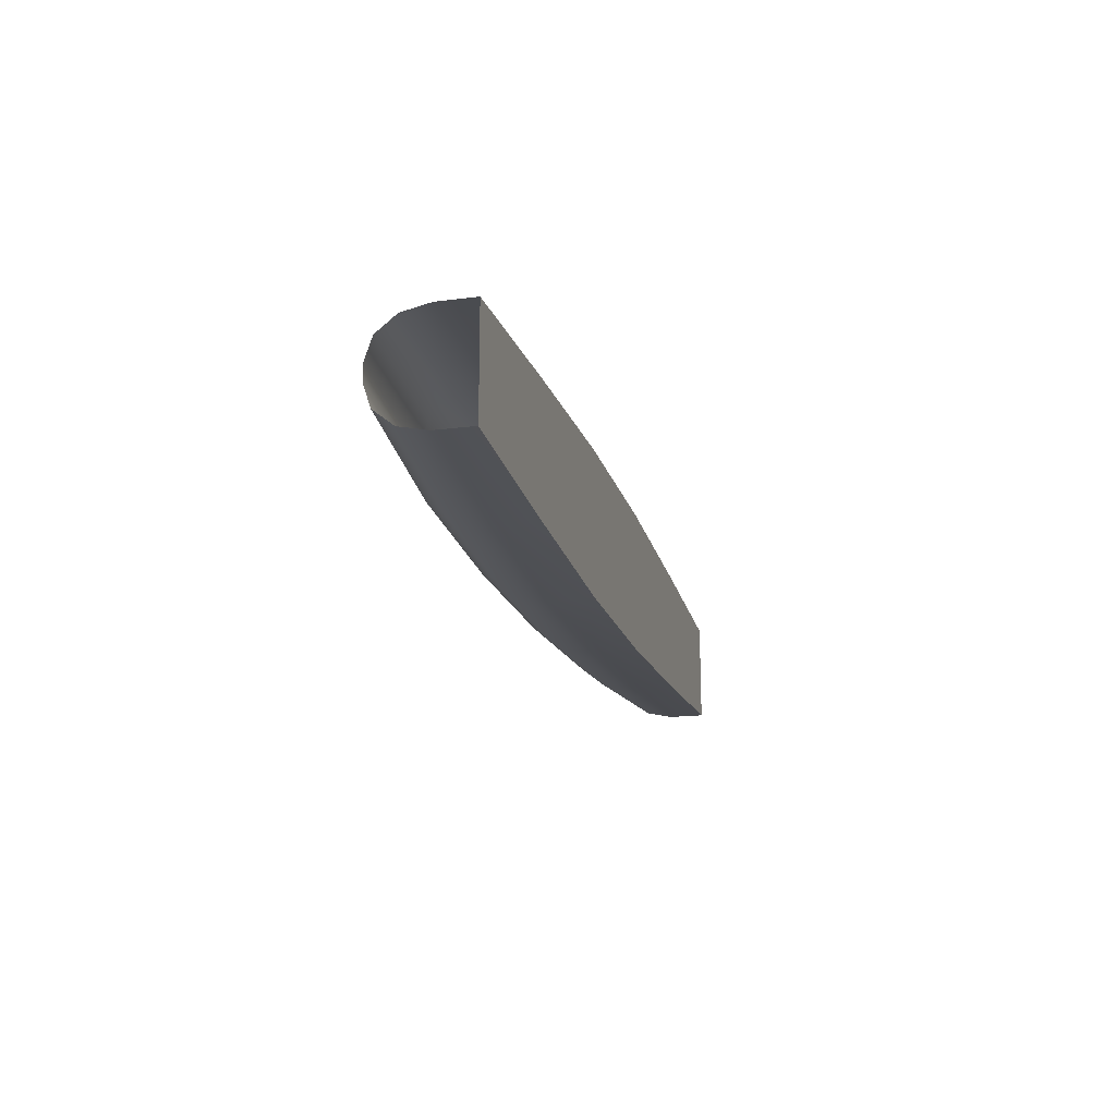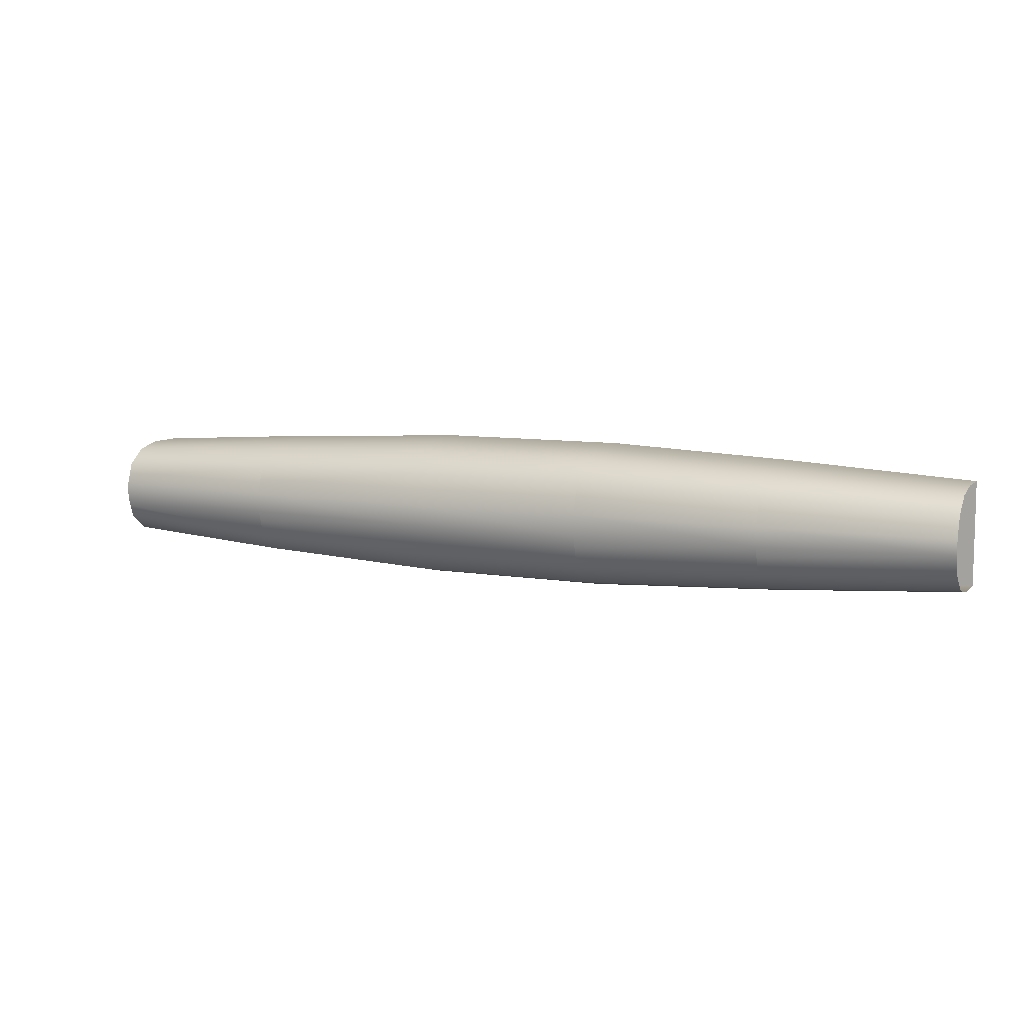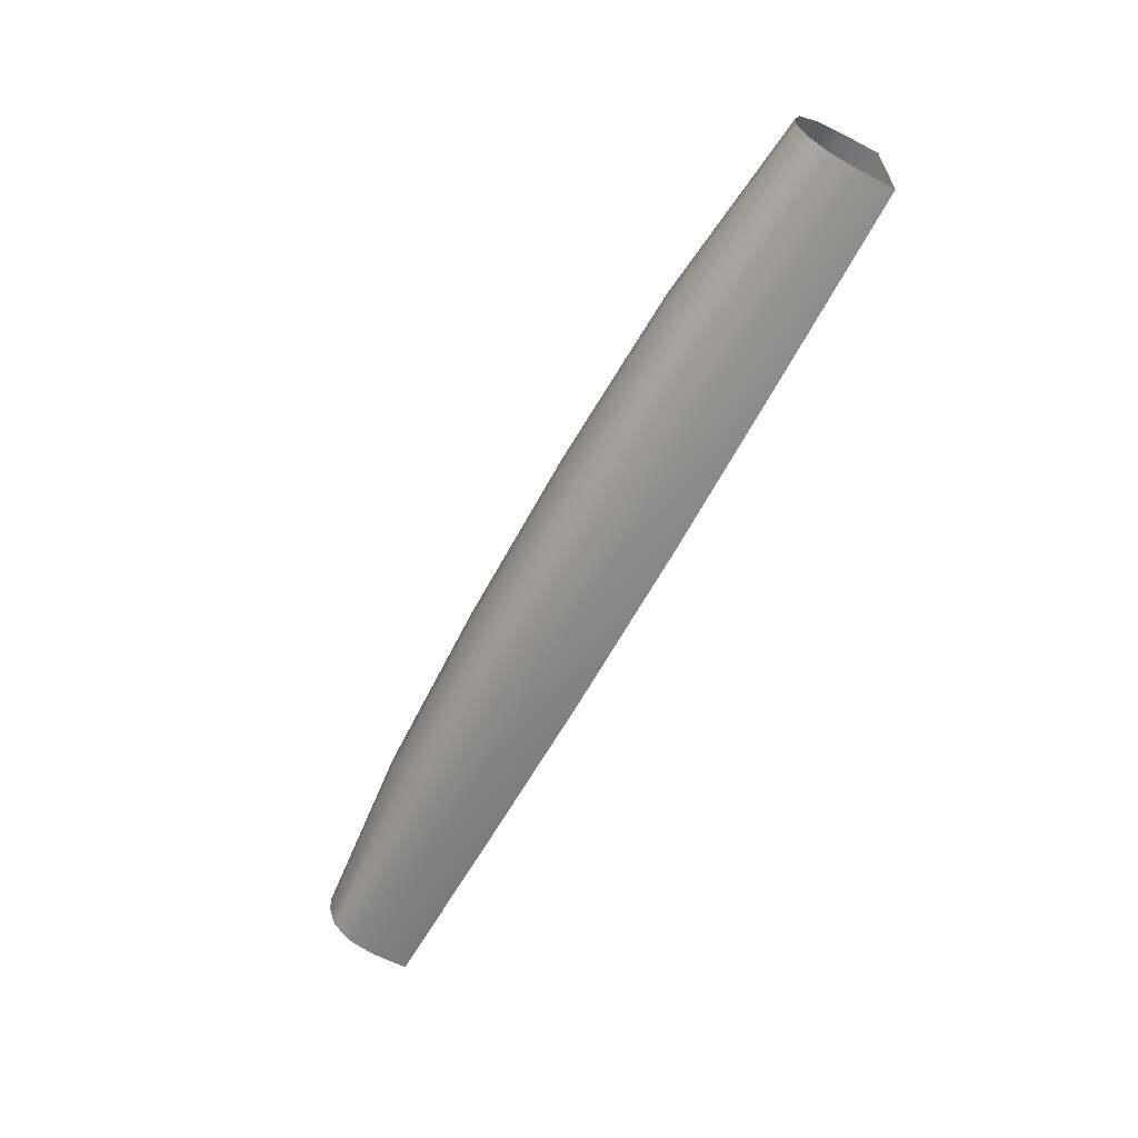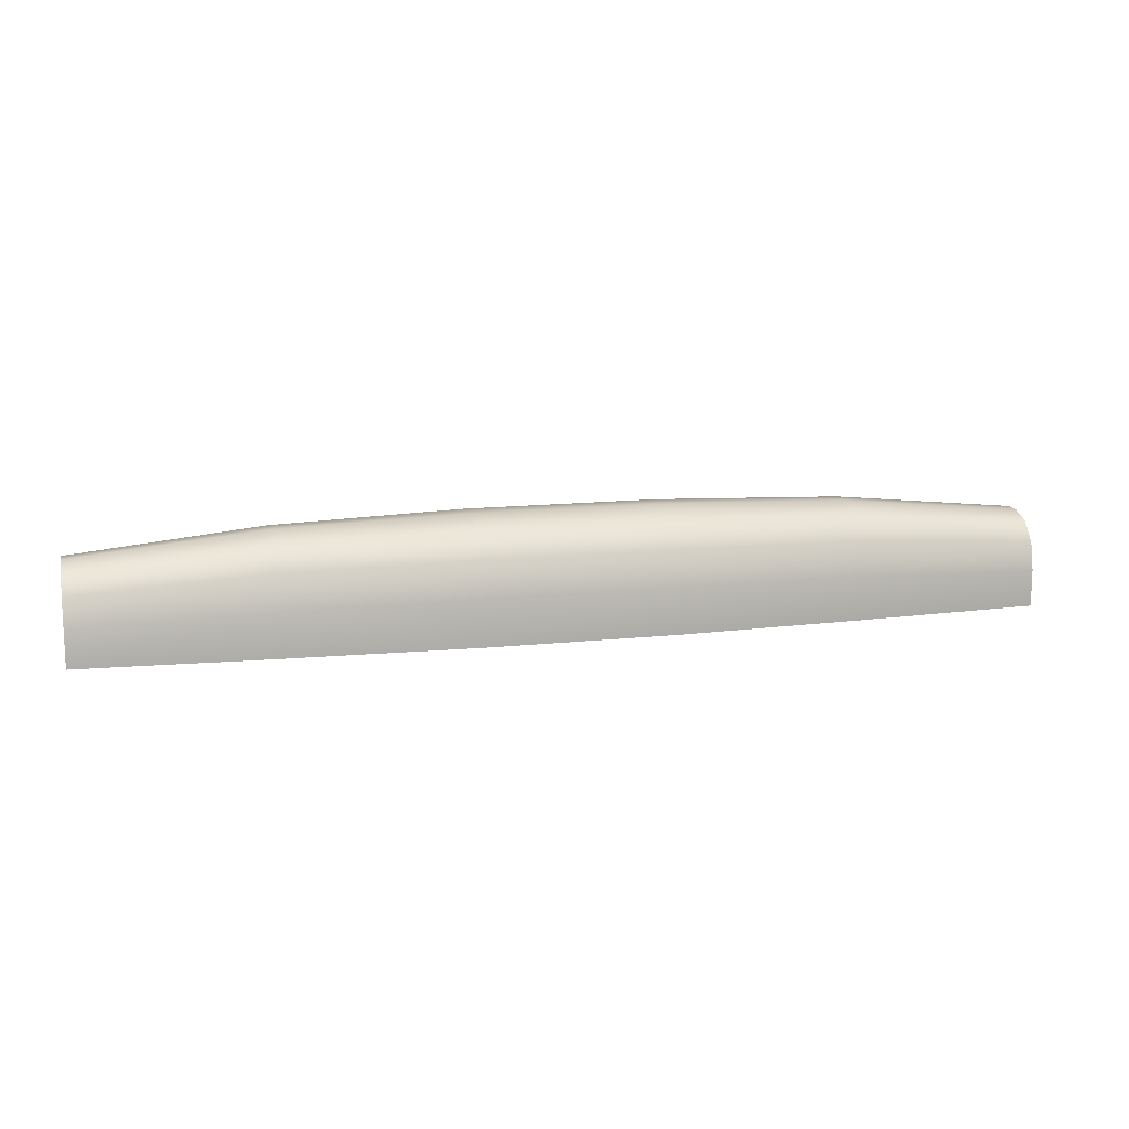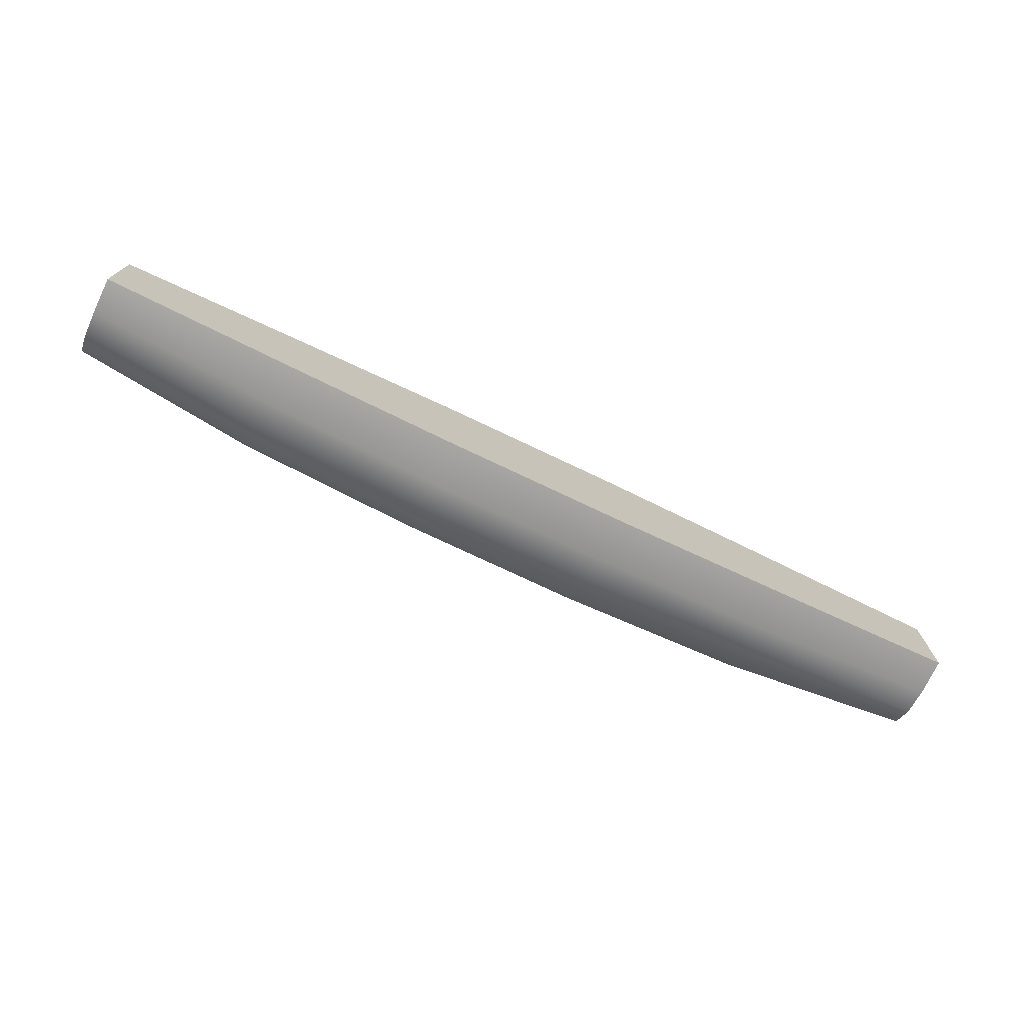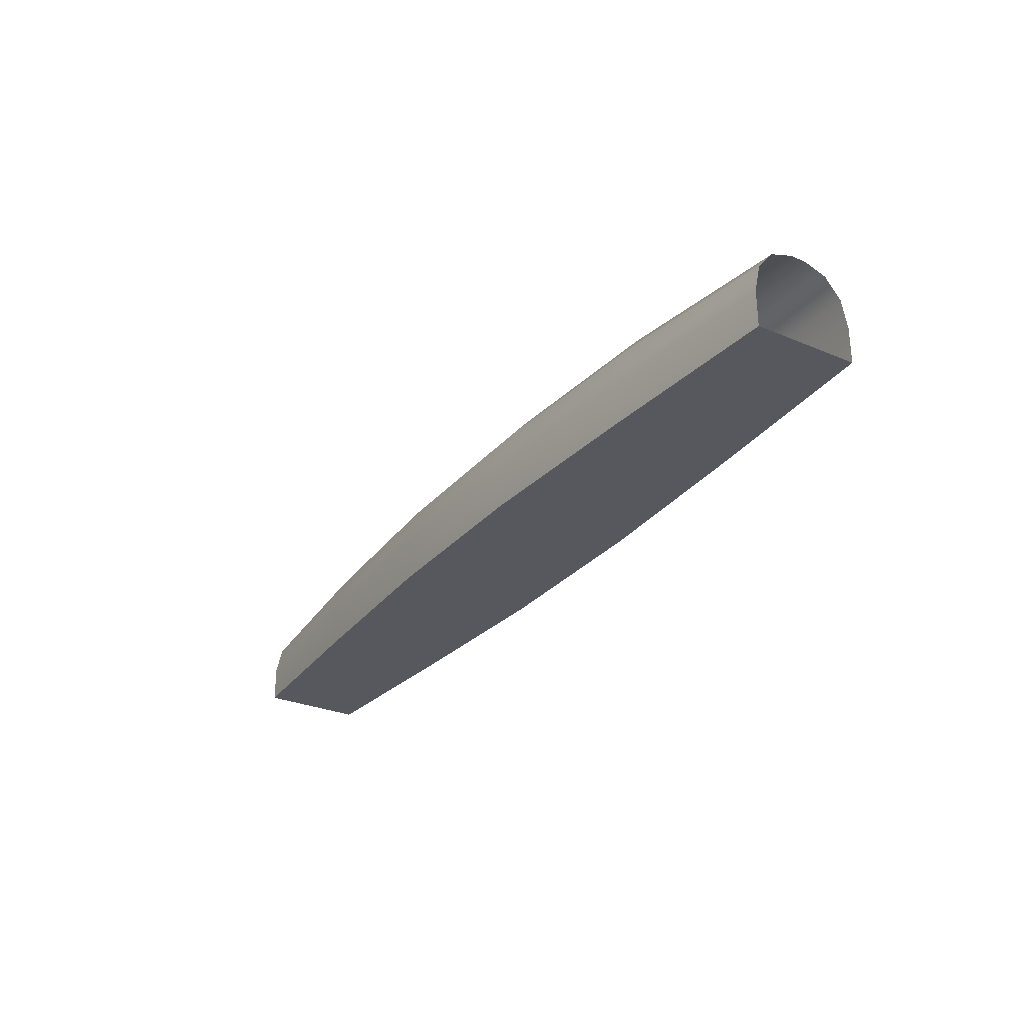
<metadata>
{"format":"obj","ext":"obj","renderer":"f3d","projection":"perspective","resolution":1024,"background":"white","views":[{"elev":-18.0,"azim":104.0,"up":"+Y"},{"elev":8.5,"azim":24.6,"up":"+Y"},{"elev":-61.3,"azim":62.0,"up":"+Y"},{"elev":13.3,"azim":166.0,"up":"+Z"},{"elev":-73.9,"azim":154.5,"up":"+Y"},{"elev":-28.9,"azim":-122.1,"up":"+Z"}]}
</metadata>
<code>
o _7026_2_1/_7026_2/mesh40/mesh40-geometry#mesh40-geometry
v -0.02183 0.4031 0.5299
v -0.05877 0.4041 0.5288
v -0.05877 0.4004 0.5242
v -0.05877 0.4072 0.5299
v -0.09572 0.4054 0.5255
v -0.02183 0.3989 0.5251
v -0.02183 0.4091 0.5318
v -0.05877 0.4094 0.5306
v -0.09572 0.408 0.5263
v -0.09572 0.4023 0.5217
v -0.02183 0.3972 0.5182
v 0.01512 0.3989 0.5251
v 0.01512 0.4031 0.5299
v -0.05877 0.3989 0.5177
v -0.05877 0.4133 0.5306
v 0.01512 0.4091 0.5318
v -0.09572 0.4098 0.5269
v -0.09572 0.4012 0.5163
v -0.02183 0.3972 0.5091
v 0.01512 0.3972 0.5182
v 0.05206 0.4041 0.5288
v -0.02183 0.4135 0.5318
v -0.09572 0.4129 0.5269
v 0.01512 0.4067 0.531
v -0.05877 0.3989 0.5091
v 0.01512 0.3972 0.5091
v 0.05206 0.3989 0.5177
v 0.05206 0.4004 0.5242
v -0.05877 0.4154 0.5299
v -0.09572 0.4147 0.5263
v 0.05206 0.4094 0.5306
v 0.01512 0.4135 0.5318
v -0.09572 0.4012 0.5091
v -0.05877 0.4237 0.5091
v 0.01512 0.4254 0.5091
v 0.08901 0.4054 0.5255
v -0.02183 0.4195 0.5299
v -0.05877 0.4186 0.5288
v -0.02183 0.4254 0.5091
v 0.05206 0.3989 0.5091
v 0.08901 0.4012 0.5163
v 0.05206 0.4072 0.5299
v 0.08901 0.4023 0.5217
v -0.09572 0.4172 0.5255
v 0.05206 0.4133 0.5306
v 0.01512 0.4195 0.5299
v -0.09572 0.4215 0.5091
v -0.05877 0.4237 0.5177
v -0.02183 0.4254 0.5182
v 0.05206 0.4237 0.5091
v 0.08901 0.4012 0.5091
v 0.08901 0.4098 0.5269
v -0.05877 0.4223 0.5242
v -0.09572 0.4203 0.5217
v 0.01512 0.416 0.531
v -0.02183 0.4238 0.5251
v -0.09572 0.4215 0.5163
v 0.01512 0.4254 0.5182
v 0.05206 0.4237 0.5177
v 0.08901 0.4129 0.5269
v 0.05206 0.4186 0.5288
v 0.01512 0.4238 0.5251
v 0.08901 0.4215 0.5091
v 0.05206 0.4154 0.5299
v 0.08901 0.4215 0.5163
v 0.08901 0.4172 0.5255
v 0.05206 0.4223 0.5242
v 0.08901 0.4203 0.5217
f 1 2 3
f 1 4 2
f 3 2 5
f 1 3 6
f 7 4 1
f 8 2 4
f 2 9 5
f 3 5 10
f 6 3 11
f 12 1 6
f 7 8 4
f 13 7 1
f 2 8 9
f 3 10 14
f 3 14 11
f 11 12 6
f 1 12 13
f 7 15 8
f 7 13 16
f 8 17 9
f 10 18 14
f 14 19 11
f 12 11 20
f 21 13 12
f 15 7 22
f 23 8 15
f 16 13 24
f 16 22 7
f 8 23 17
f 18 25 14
f 19 14 25
f 26 11 19
f 11 26 20
f 12 20 27
f 21 24 13
f 28 21 12
f 22 29 15
f 15 30 23
f 31 16 24
f 22 16 32
f 25 18 33
f 25 34 19
f 19 35 26
f 26 27 20
f 12 27 28
f 21 31 24
f 36 21 28
f 37 29 22
f 38 15 29
f 15 38 30
f 31 32 16
f 32 37 22
f 33 34 25
f 19 34 39
f 19 39 35
f 26 35 40
f 27 26 40
f 28 27 41
f 31 21 42
f 36 42 21
f 36 28 43
f 37 38 29
f 38 44 30
f 32 31 45
f 37 32 46
f 34 33 47
f 48 39 34
f 49 35 39
f 40 35 50
f 51 27 40
f 27 51 41
f 28 41 43
f 52 31 42
f 52 42 36
f 37 53 38
f 38 54 44
f 52 45 31
f 45 55 32
f 46 32 55
f 46 56 37
f 57 34 47
f 39 48 49
f 34 57 48
f 35 49 58
f 35 59 50
f 40 50 51
f 56 53 37
f 53 54 38
f 45 52 60
f 45 61 55
f 61 46 55
f 56 46 62
f 53 49 48
f 54 48 57
f 56 58 49
f 59 35 58
f 59 63 50
f 51 50 63
f 56 49 53
f 53 48 54
f 60 64 45
f 61 45 64
f 61 62 46
f 58 56 62
f 62 59 58
f 63 59 65
f 66 64 60
f 66 61 64
f 67 62 61
f 62 67 59
f 67 65 59
f 66 67 61
f 67 68 65
f 68 67 66
f 3 2 1
f 2 4 1
f 5 2 3
f 6 3 1
f 1 4 7
f 4 2 8
f 5 9 2
f 10 5 3
f 11 3 6
f 6 1 12
f 4 8 7
f 1 7 13
f 9 8 2
f 14 10 3
f 11 14 3
f 6 12 11
f 13 12 1
f 8 15 7
f 16 13 7
f 9 17 8
f 14 18 10
f 11 19 14
f 20 11 12
f 12 13 21
f 22 7 15
f 15 8 23
f 24 13 16
f 7 22 16
f 17 23 8
f 14 25 18
f 25 14 19
f 19 11 26
f 20 26 11
f 27 20 12
f 13 24 21
f 12 21 28
f 15 29 22
f 23 30 15
f 24 16 31
f 32 16 22
f 33 18 25
f 19 34 25
f 26 35 19
f 20 27 26
f 28 27 12
f 24 31 21
f 28 21 36
f 22 29 37
f 29 15 38
f 30 38 15
f 16 32 31
f 22 37 32
f 25 34 33
f 39 34 19
f 35 39 19
f 40 35 26
f 40 26 27
f 41 27 28
f 42 21 31
f 21 42 36
f 43 28 36
f 29 38 37
f 30 44 38
f 45 31 32
f 46 32 37
f 47 33 34
f 34 39 48
f 39 35 49
f 50 35 40
f 40 27 51
f 41 51 27
f 43 41 28
f 42 31 52
f 36 42 52
f 38 53 37
f 44 54 38
f 31 45 52
f 32 55 45
f 55 32 46
f 37 56 46
f 47 34 57
f 49 48 39
f 48 57 34
f 58 49 35
f 50 59 35
f 51 50 40
f 37 53 56
f 38 54 53
f 60 52 45
f 55 61 45
f 55 46 61
f 62 46 56
f 48 49 53
f 57 48 54
f 49 58 56
f 58 35 59
f 50 63 59
f 63 50 51
f 53 49 56
f 54 48 53
f 45 64 60
f 64 45 61
f 46 62 61
f 62 56 58
f 58 59 62
f 65 59 63
f 60 64 66
f 64 61 66
f 61 62 67
f 59 67 62
f 59 65 67
f 61 67 66
f 65 68 67
f 66 67 68

</code>
